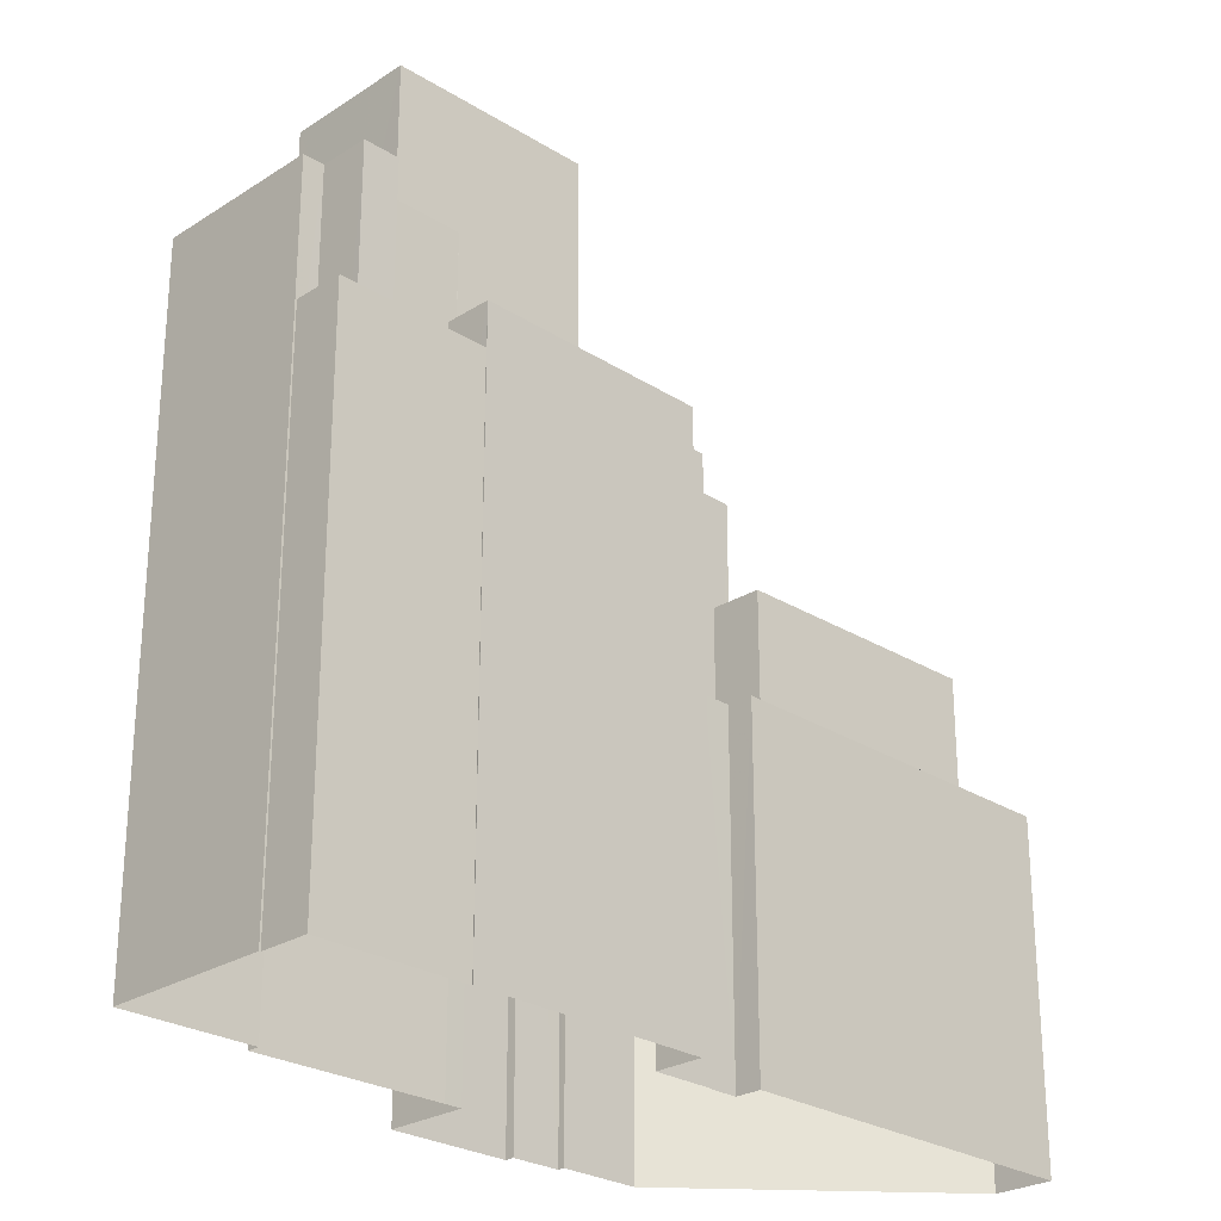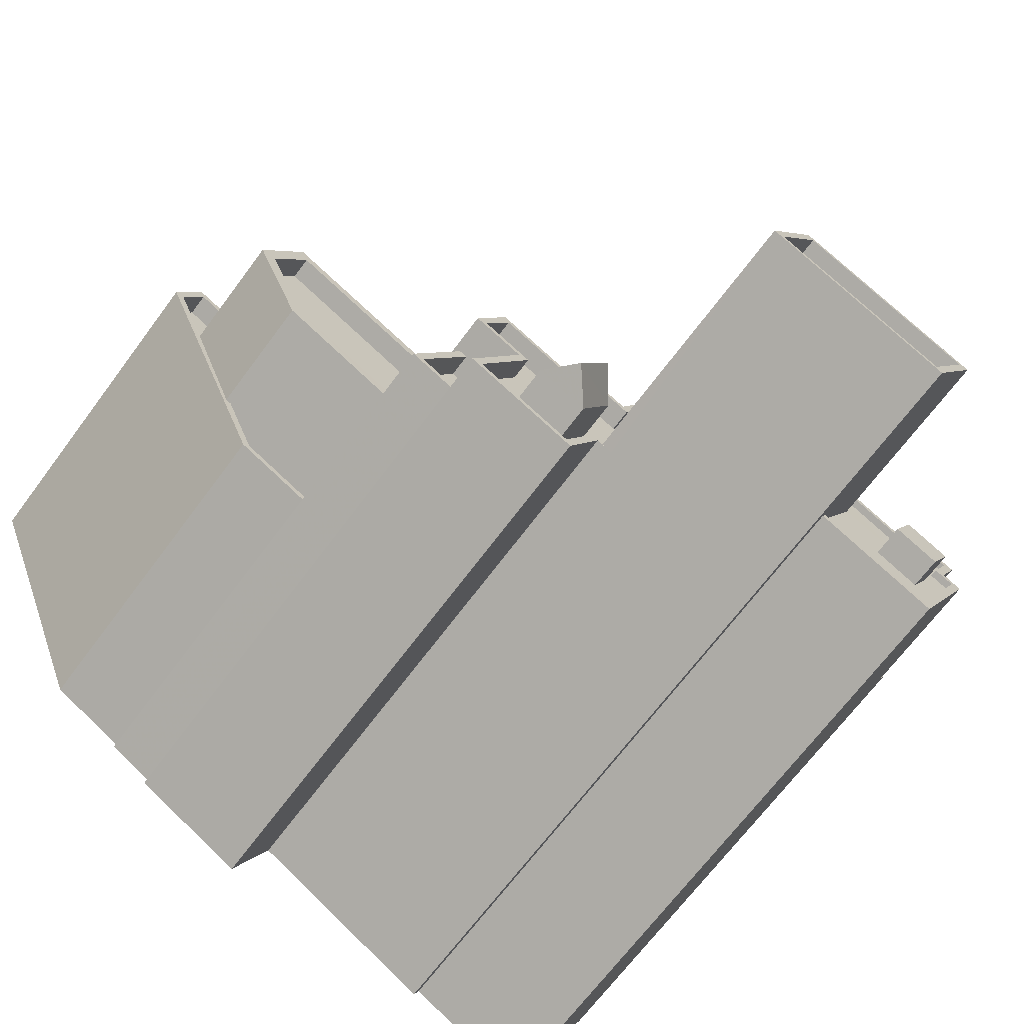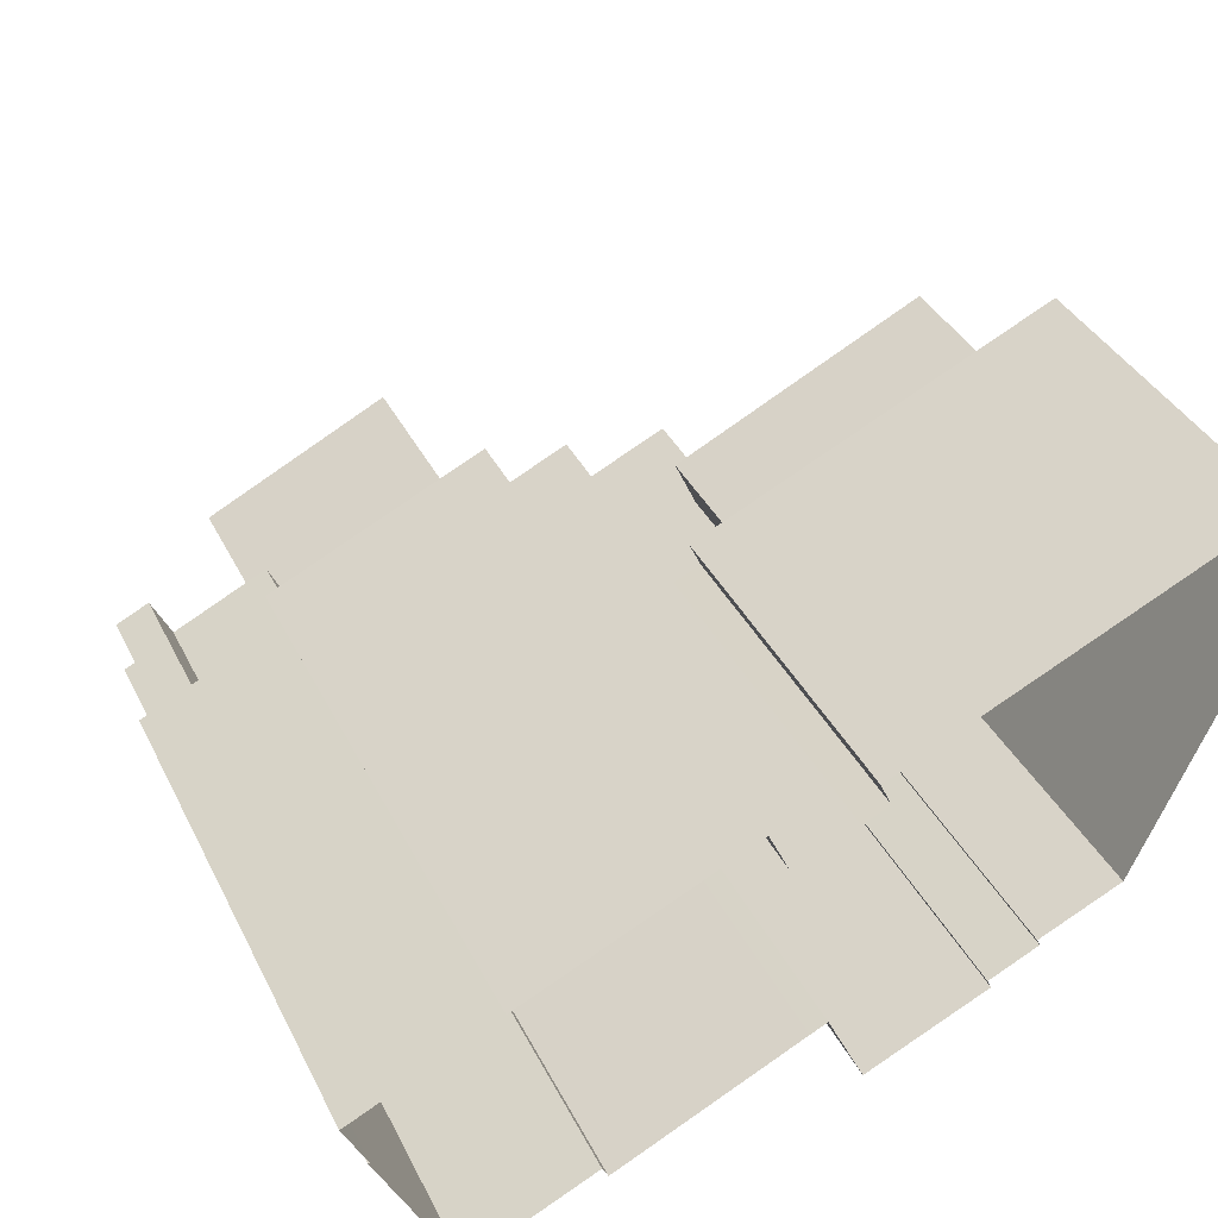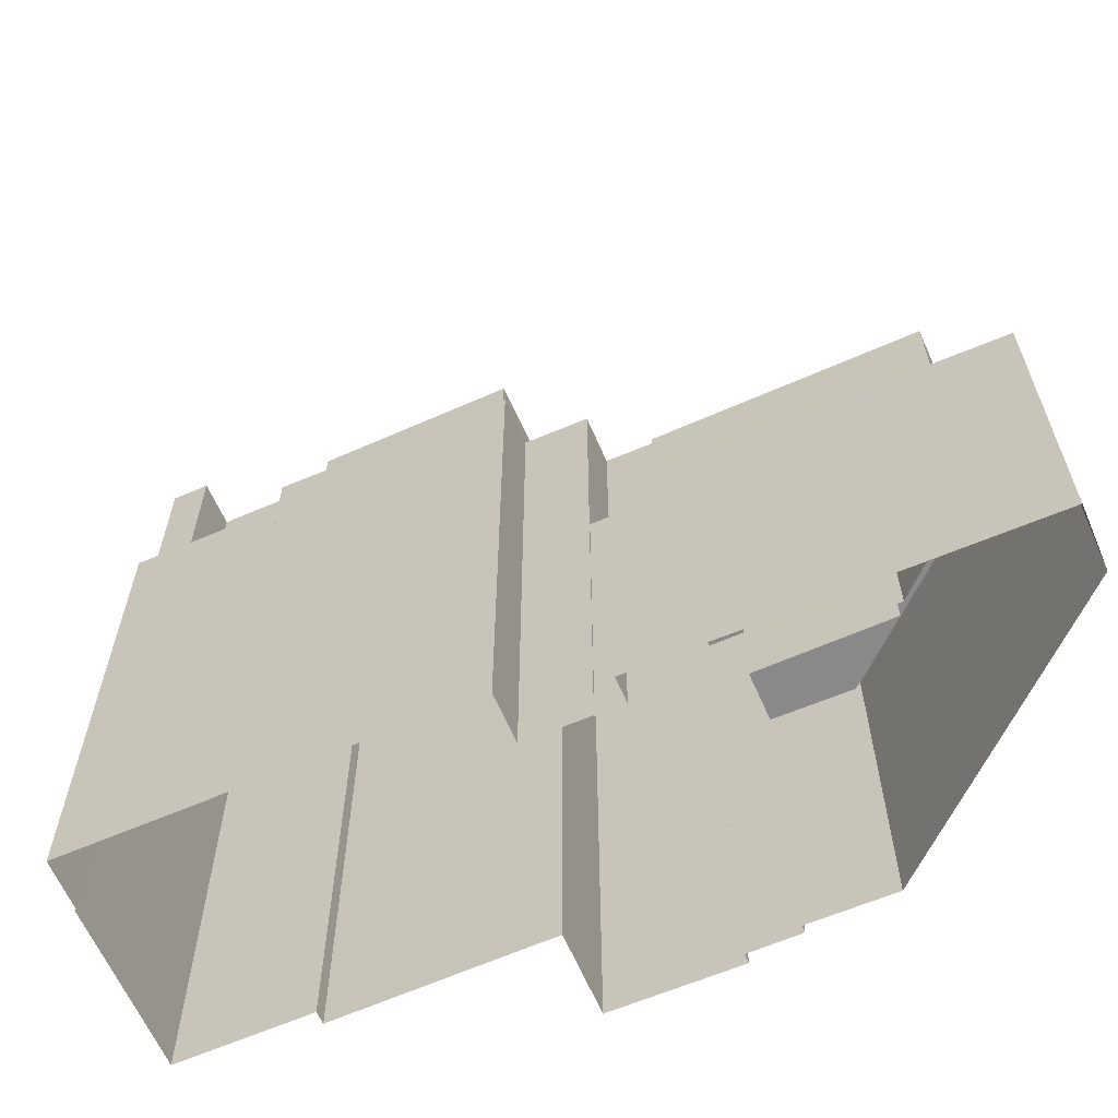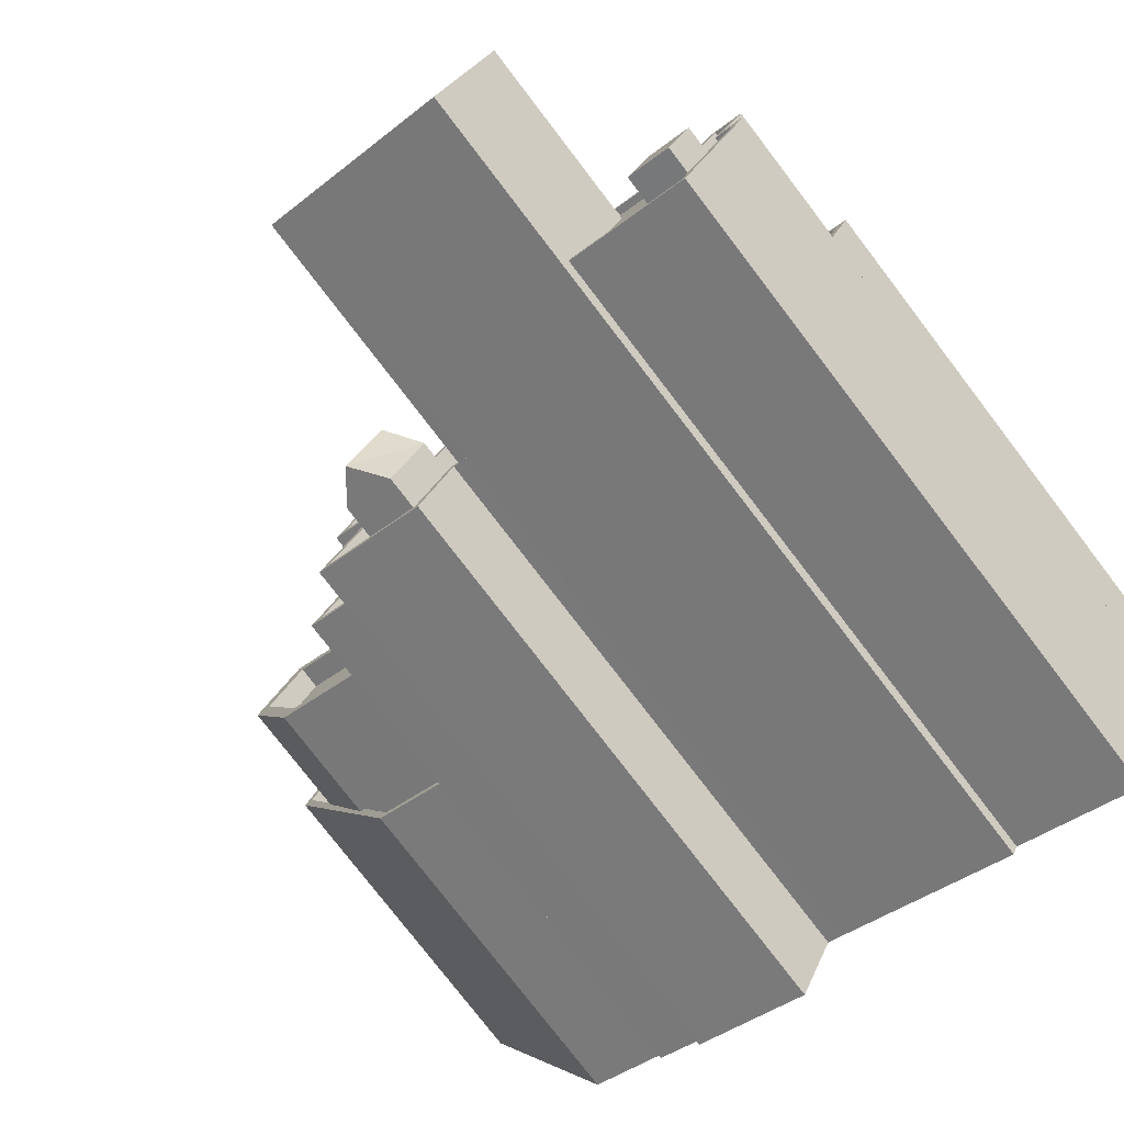
<metadata>
{"format":"obj","ext":"obj","renderer":"f3d","projection":"perspective","resolution":1024,"background":"white","views":[{"elev":-26.2,"azim":109.6,"up":"+Z"},{"elev":-68.9,"azim":-36.7,"up":"+Y"},{"elev":37.1,"azim":156.1,"up":"+Y"},{"elev":-63.3,"azim":178.0,"up":"+Z"},{"elev":-78.1,"azim":37.5,"up":"+Y"}]}
</metadata>
<code>
v -1.246e+04 -3.792e+04 42.63
v -1.247e+04 -3.791e+04 42.63
v -1.247e+04 -3.792e+04 42.63
v -1.246e+04 -3.792e+04 42.63
v -1.246e+04 -3.791e+04 43.43
v -1.246e+04 -3.791e+04 43.43
v -1.246e+04 -3.791e+04 43.43
v -1.246e+04 -3.791e+04 43.43
v -1.246e+04 -3.791e+04 43.43
v -1.247e+04 -3.791e+04 43.43
v -1.247e+04 -3.791e+04 43.43
v -1.247e+04 -3.791e+04 43.43
v -1.246e+04 -3.792e+04 43.43
v -1.246e+04 -3.792e+04 43.43
v -1.247e+04 -3.792e+04 43.43
v -1.247e+04 -3.792e+04 43.43
v -1.247e+04 -3.791e+04 43.43
v -1.246e+04 -3.791e+04 43.43
v -1.247e+04 -3.791e+04 43.43
v -1.247e+04 -3.791e+04 43.43
v -1.247e+04 -3.791e+04 43.43
v -1.247e+04 -3.791e+04 43.43
v -1.246e+04 -3.791e+04 42.63
v -1.246e+04 -3.791e+04 42.63
v -1.246e+04 -3.791e+04 42.63
v -1.246e+04 -3.791e+04 42.63
v -1.247e+04 -3.791e+04 42.63
v -1.247e+04 -3.791e+04 42.63
v -1.247e+04 -3.791e+04 42.63
v -1.247e+04 -3.791e+04 42.63
v -1.246e+04 -3.791e+04 42.63
v -1.246e+04 -3.791e+04 42.63
v -1.246e+04 -3.791e+04 46.81
v -1.246e+04 -3.791e+04 46.81
v -1.246e+04 -3.791e+04 46.81
v -1.246e+04 -3.791e+04 46.81
v -1.246e+04 -3.792e+04 46.81
v -1.246e+04 -3.791e+04 46.81
v -1.246e+04 -3.792e+04 46.81
v -1.247e+04 -3.791e+04 46.81
v -1.247e+04 -3.791e+04 46.81
v -1.247e+04 -3.791e+04 46.81
v -1.246e+04 -3.792e+04 47.61
v -1.246e+04 -3.791e+04 47.61
v -1.246e+04 -3.791e+04 47.61
v -1.246e+04 -3.792e+04 47.61
v -1.246e+04 -3.792e+04 47.61
v -1.247e+04 -3.791e+04 47.61
v -1.247e+04 -3.791e+04 47.61
v -1.246e+04 -3.791e+04 47.61
v -1.246e+04 -3.791e+04 47.61
v -1.246e+04 -3.791e+04 47.61
v -1.246e+04 -3.791e+04 47.61
v -1.247e+04 -3.791e+04 47.61
v -1.247e+04 -3.791e+04 47.61
v -1.247e+04 -3.791e+04 47.61
v -1.247e+04 -3.791e+04 47.61
v -1.246e+04 -3.792e+04 50.12
v -1.246e+04 -3.791e+04 50.12
v -1.246e+04 -3.792e+04 50.12
v -1.246e+04 -3.792e+04 50.12
v -1.246e+04 -3.792e+04 50.12
v -1.246e+04 -3.792e+04 50.12
v -1.246e+04 -3.792e+04 49.32
v -1.246e+04 -3.792e+04 49.32
v -1.246e+04 -3.792e+04 49.32
v -1.246e+04 -3.792e+04 49.32
v -1.245e+04 -3.792e+04 51.46
v -1.245e+04 -3.792e+04 51.46
v -1.245e+04 -3.791e+04 51.46
v -1.246e+04 -3.791e+04 51.46
v -1.246e+04 -3.792e+04 51.46
v -1.246e+04 -3.792e+04 51.46
v -1.246e+04 -3.792e+04 51.46
v -1.246e+04 -3.791e+04 51.46
v -1.246e+04 -3.791e+04 51.46
v -1.246e+04 -3.791e+04 51.46
v -1.245e+04 -3.792e+04 51.46
v -1.246e+04 -3.792e+04 51.46
v -1.246e+04 -3.792e+04 51.46
v -1.246e+04 -3.792e+04 51.46
v -1.246e+04 -3.792e+04 51.46
v -1.246e+04 -3.791e+04 51.46
v -1.246e+04 -3.791e+04 51.46
v -1.246e+04 -3.791e+04 51.46
v -1.246e+04 -3.791e+04 51.46
v -1.246e+04 -3.791e+04 51.46
v -1.246e+04 -3.791e+04 51.46
v -1.246e+04 -3.792e+04 51.46
v -1.246e+04 -3.792e+04 51.46
v -1.246e+04 -3.792e+04 51.46
v -1.246e+04 -3.791e+04 51.46
v -1.246e+04 -3.791e+04 51.46
v -1.246e+04 -3.792e+04 51.46
v -1.246e+04 -3.792e+04 50.66
v -1.246e+04 -3.792e+04 50.66
v -1.246e+04 -3.792e+04 50.66
v -1.246e+04 -3.792e+04 50.66
v -1.246e+04 -3.792e+04 50.66
v -1.246e+04 -3.792e+04 50.66
v -1.245e+04 -3.792e+04 50.66
v -1.245e+04 -3.792e+04 50.66
v -1.245e+04 -3.792e+04 50.66
v -1.246e+04 -3.791e+04 50.66
v -1.246e+04 -3.791e+04 50.66
v -1.245e+04 -3.792e+04 50.66
v -1.246e+04 -3.791e+04 50.66
v -1.246e+04 -3.791e+04 50.66
v -1.246e+04 -3.792e+04 50.66
v -1.246e+04 -3.792e+04 50.66
v -1.246e+04 -3.792e+04 50.66
v -1.246e+04 -3.792e+04 50.66
v -1.246e+04 -3.791e+04 50.66
v -1.246e+04 -3.791e+04 50.66
v -1.246e+04 -3.791e+04 50.66
v -1.246e+04 -3.792e+04 50.66
v -1.244e+04 -3.792e+04 49.14
v -1.244e+04 -3.792e+04 49.14
v -1.244e+04 -3.792e+04 49.14
v -1.244e+04 -3.792e+04 49.14
v -1.245e+04 -3.791e+04 49.94
v -1.245e+04 -3.792e+04 49.94
v -1.245e+04 -3.792e+04 49.94
v -1.244e+04 -3.792e+04 49.94
v -1.244e+04 -3.792e+04 49.94
v -1.244e+04 -3.792e+04 49.94
v -1.245e+04 -3.792e+04 49.94
v -1.244e+04 -3.792e+04 49.94
v -1.244e+04 -3.792e+04 49.94
v -1.244e+04 -3.792e+04 49.94
v -1.245e+04 -3.792e+04 49.14
v -1.245e+04 -3.792e+04 49.14
v -1.245e+04 -3.792e+04 49.14
v -1.245e+04 -3.792e+04 49.14
v -1.245e+04 -3.792e+04 54.6
v -1.245e+04 -3.792e+04 54.6
v -1.245e+04 -3.792e+04 54.6
v -1.245e+04 -3.792e+04 54.6
v -1.245e+04 -3.792e+04 54.6
v -1.245e+04 -3.792e+04 54.6
v -1.244e+04 -3.792e+04 54.6
v -1.244e+04 -3.792e+04 54.6
v -1.245e+04 -3.792e+04 54.6
v -1.245e+04 -3.792e+04 54.6
v -1.245e+04 -3.792e+04 54.6
v -1.245e+04 -3.792e+04 54.6
v -1.245e+04 -3.792e+04 54.6
v -1.244e+04 -3.792e+04 54.6
v -1.244e+04 -3.792e+04 54.6
v -1.244e+04 -3.792e+04 54.6
v -1.245e+04 -3.792e+04 54.6
v -1.245e+04 -3.792e+04 54.6
v -1.245e+04 -3.792e+04 54.35
v -1.245e+04 -3.792e+04 54.35
v -1.245e+04 -3.792e+04 54.35
v -1.245e+04 -3.792e+04 54.35
v -1.245e+04 -3.792e+04 54.35
v -1.245e+04 -3.792e+04 54.35
v -1.245e+04 -3.792e+04 54.35
v -1.245e+04 -3.792e+04 54.35
v -1.245e+04 -3.792e+04 54.35
v -1.245e+04 -3.792e+04 54.35
v -1.245e+04 -3.792e+04 54.35
v -1.244e+04 -3.792e+04 54.35
v -1.245e+04 -3.792e+04 54.35
v -1.244e+04 -3.792e+04 54.35
v -1.245e+04 -3.792e+04 54.35
v -1.245e+04 -3.792e+04 54.35
v -1.245e+04 -3.792e+04 55.41
v -1.245e+04 -3.792e+04 55.41
v -1.245e+04 -3.792e+04 55.41
v -1.245e+04 -3.792e+04 55.41
v -1.246e+04 -3.792e+04 52.56
v -1.246e+04 -3.792e+04 53.67
v -1.246e+04 -3.792e+04 52.56
v -1.246e+04 -3.792e+04 53.67
v -1.246e+04 -3.792e+04 52.56
v -1.246e+04 -3.792e+04 52.56
v -1.246e+04 -3.792e+04 60.84
v -1.246e+04 -3.792e+04 60.84
v -1.245e+04 -3.792e+04 60.84
v -1.245e+04 -3.792e+04 60.84
v -1.246e+04 -3.792e+04 60.04
v -1.246e+04 -3.792e+04 60.04
v -1.245e+04 -3.792e+04 60.04
v -1.245e+04 -3.792e+04 60.04
v -1.245e+04 -3.792e+04 60.84
v -1.245e+04 -3.792e+04 60.84
v -1.246e+04 -3.791e+04 60.84
v -1.246e+04 -3.792e+04 60.84
v -1.246e+04 -3.791e+04 31.56
v -1.246e+04 -3.791e+04 31.56
v -1.246e+04 -3.791e+04 31.56
v -1.247e+04 -3.792e+04 31.56
v -1.246e+04 -3.792e+04 31.56
v -1.247e+04 -3.791e+04 31.56
v -1.247e+04 -3.791e+04 31.56
v -1.246e+04 -3.792e+04 31.56
v -1.246e+04 -3.792e+04 31.56
v -1.246e+04 -3.792e+04 31.56
v -1.246e+04 -3.792e+04 31.56
v -1.246e+04 -3.792e+04 31.56
v -1.246e+04 -3.792e+04 31.56
v -1.246e+04 -3.791e+04 31.56
v -1.246e+04 -3.791e+04 31.56
v -1.246e+04 -3.791e+04 31.56
v -1.245e+04 -3.791e+04 31.56
v -1.245e+04 -3.791e+04 31.56
v -1.244e+04 -3.792e+04 31.56
v -1.244e+04 -3.792e+04 31.56
v -1.244e+04 -3.792e+04 31.56
v -1.245e+04 -3.792e+04 31.56
v -1.245e+04 -3.792e+04 31.56
v -1.245e+04 -3.792e+04 31.56
f 1 2 3
f 4 1 3
f 5 6 7
f 8 9 7
f 5 10 6
f 11 10 12
f 13 14 15
f 13 15 16
f 16 17 12
f 8 7 18
f 15 19 16
f 7 6 18
f 16 19 17
f 6 10 11
f 20 21 12
f 17 20 12
f 22 11 12
f 21 22 12
f 23 24 25
f 23 25 26
f 27 28 29
f 27 30 28
f 31 30 27
f 25 31 32
f 32 31 27
f 25 32 26
f 33 34 35
f 36 37 38
f 39 37 40
f 34 41 35
f 41 42 35
f 35 40 36
f 35 42 40
f 36 40 37
f 43 44 45
f 46 47 48
f 49 46 48
f 50 51 52
f 53 50 52
f 49 54 55
f 56 51 57
f 55 56 57
f 49 48 54
f 54 56 55
f 52 51 56
f 58 59 60
f 61 60 62
f 62 60 63
f 60 59 63
f 64 65 66
f 64 67 65
f 68 69 70
f 70 71 68
f 72 73 74
f 75 76 77
f 68 78 69
f 79 80 81
f 73 80 82
f 83 84 76
f 85 84 86
f 85 86 87
f 71 87 88
f 72 74 89
f 89 75 77
f 90 80 79
f 80 90 91
f 92 88 87
f 71 88 68
f 86 84 93
f 87 86 92
f 83 93 84
f 74 94 89
f 75 83 76
f 94 75 89
f 73 82 74
f 82 80 91
f 95 96 97
f 95 97 98
f 97 99 98
f 97 100 99
f 101 102 103
f 104 103 105
f 104 106 101
f 107 108 109
f 110 96 95
f 110 111 112
f 113 107 109
f 114 113 115
f 104 105 115
f 112 116 109
f 104 98 99
f 98 113 116
f 111 116 112
f 110 95 111
f 104 101 103
f 116 113 109
f 113 104 115
f 98 104 113
f 117 118 119
f 120 117 119
f 121 122 123
f 121 123 124
f 124 125 126
f 127 123 122
f 126 125 128
f 125 129 130
f 124 123 129
f 129 125 124
f 131 132 133
f 134 131 133
f 135 136 137
f 138 136 135
f 138 139 140
f 141 140 142
f 143 144 145
f 146 144 143
f 135 137 147
f 148 144 146
f 149 148 150
f 141 142 150
f 135 151 138
f 142 152 150
f 152 149 150
f 148 149 144
f 151 139 138
f 139 142 140
f 153 154 155
f 155 156 157
f 156 158 157
f 155 154 156
f 159 158 156
f 154 153 160
f 161 159 156
f 162 159 163
f 153 164 160
f 160 165 161
f 165 163 161
f 165 166 167
f 168 166 165
f 164 168 160
f 161 163 159
f 160 168 165
f 169 170 171
f 169 172 170
f 173 174 175
f 176 174 173
f 174 176 177
f 177 176 178
f 179 180 181
f 182 179 181
f 183 184 185
f 186 183 185
f 181 187 188
f 189 180 179
f 189 188 187
f 181 188 182
f 190 189 179
f 188 189 190
f 3 15 14
f 4 3 14
f 2 15 3
f 2 19 15
f 25 6 31
f 25 18 6
f 8 25 24
f 8 18 25
f 21 28 22
f 21 29 28
f 11 28 30
f 11 22 28
f 6 30 31
f 6 11 30
f 191 7 9
f 192 191 9
f 5 7 191
f 193 5 191
f 13 194 195
f 13 16 194
f 16 12 196
f 194 16 196
f 10 197 196
f 12 10 196
f 5 193 197
f 10 5 197
f 2 1 19
f 1 46 19
f 19 49 17
f 19 46 49
f 37 45 38
f 37 43 45
f 33 52 34
f 33 53 52
f 40 48 47
f 39 40 47
f 48 40 42
f 54 48 42
f 56 42 41
f 56 54 42
f 52 41 34
f 52 56 41
f 20 49 55
f 20 17 49
f 20 55 21
f 55 57 21
f 21 27 29
f 21 57 27
f 51 27 57
f 51 32 27
f 26 51 50
f 26 32 51
f 195 198 13
f 44 43 59
f 198 63 13
f 1 4 14
f 63 59 46
f 37 39 43
f 14 13 46
f 1 14 46
f 46 59 47
f 39 47 43
f 43 47 59
f 13 63 46
f 62 63 198
f 199 62 198
f 61 67 60
f 61 65 67
f 58 67 64
f 58 60 67
f 199 200 62
f 65 61 66
f 66 61 89
f 200 72 62
f 72 89 61
f 72 61 62
f 81 201 202
f 81 80 201
f 80 73 203
f 201 80 203
f 73 72 200
f 203 73 200
f 24 23 8
f 192 9 204
f 23 84 8
f 204 9 85
f 8 84 85
f 9 8 85
f 204 87 205
f 204 85 87
f 71 206 205
f 87 71 205
f 206 70 207
f 206 71 70
f 122 69 133
f 69 122 70
f 70 121 207
f 132 122 133
f 207 121 208
f 122 121 70
f 38 45 36
f 36 59 77
f 77 58 89
f 58 66 89
f 58 64 66
f 44 59 45
f 77 59 58
f 36 45 59
f 76 36 77
f 76 35 36
f 50 23 26
f 23 50 84
f 35 76 53
f 33 35 53
f 76 84 50
f 76 50 53
f 102 68 103
f 102 78 68
f 90 97 91
f 90 100 97
f 97 96 91
f 96 110 82
f 96 82 91
f 82 110 112
f 74 82 112
f 94 112 109
f 94 74 112
f 94 109 108
f 75 94 108
f 83 108 107
f 83 75 108
f 93 107 113
f 93 83 107
f 86 113 114
f 86 93 113
f 92 114 115
f 92 86 114
f 88 115 105
f 88 92 115
f 68 88 105
f 103 68 105
f 125 119 118
f 128 125 118
f 120 119 125
f 130 120 125
f 127 122 132
f 131 127 132
f 208 121 124
f 209 208 124
f 210 124 126
f 210 209 124
f 118 117 128
f 210 126 211
f 117 150 128
f 211 126 148
f 128 150 148
f 126 128 148
f 148 212 211
f 148 146 212
f 213 212 146
f 143 213 146
f 136 78 101
f 136 138 69
f 101 78 102
f 69 134 133
f 69 138 134
f 78 136 69
f 131 134 127
f 123 127 140
f 140 127 138
f 127 134 138
f 123 140 141
f 129 123 141
f 117 130 150
f 150 130 141
f 117 120 130
f 141 130 129
f 136 101 106
f 137 136 106
f 162 163 135
f 147 162 135
f 151 163 165
f 151 135 163
f 139 165 167
f 139 151 165
f 142 167 166
f 142 139 167
f 142 166 168
f 152 142 168
f 149 168 164
f 149 152 168
f 164 153 149
f 153 155 144
f 153 144 149
f 145 144 155
f 157 145 155
f 156 171 170
f 161 156 170
f 172 161 170
f 172 160 161
f 154 160 172
f 169 154 172
f 156 154 169
f 171 156 169
f 111 173 175
f 116 111 175
f 176 173 178
f 174 177 175
f 116 175 177
f 98 116 177
f 177 95 98
f 177 178 95
f 111 95 178
f 173 111 178
f 180 79 81
f 180 81 181
f 81 214 181
f 81 202 214
f 143 214 213
f 214 143 181
f 158 159 187
f 158 187 181
f 157 158 145
f 145 181 143
f 158 181 145
f 79 180 90
f 180 189 90
f 100 90 99
f 90 189 104
f 90 104 99
f 106 104 137
f 104 189 137
f 162 147 159
f 159 147 187
f 137 189 187
f 147 137 187
f 188 186 185
f 182 188 185
f 182 185 184
f 179 182 184
f 190 184 183
f 190 179 184
f 188 183 186
f 188 190 183

</code>
